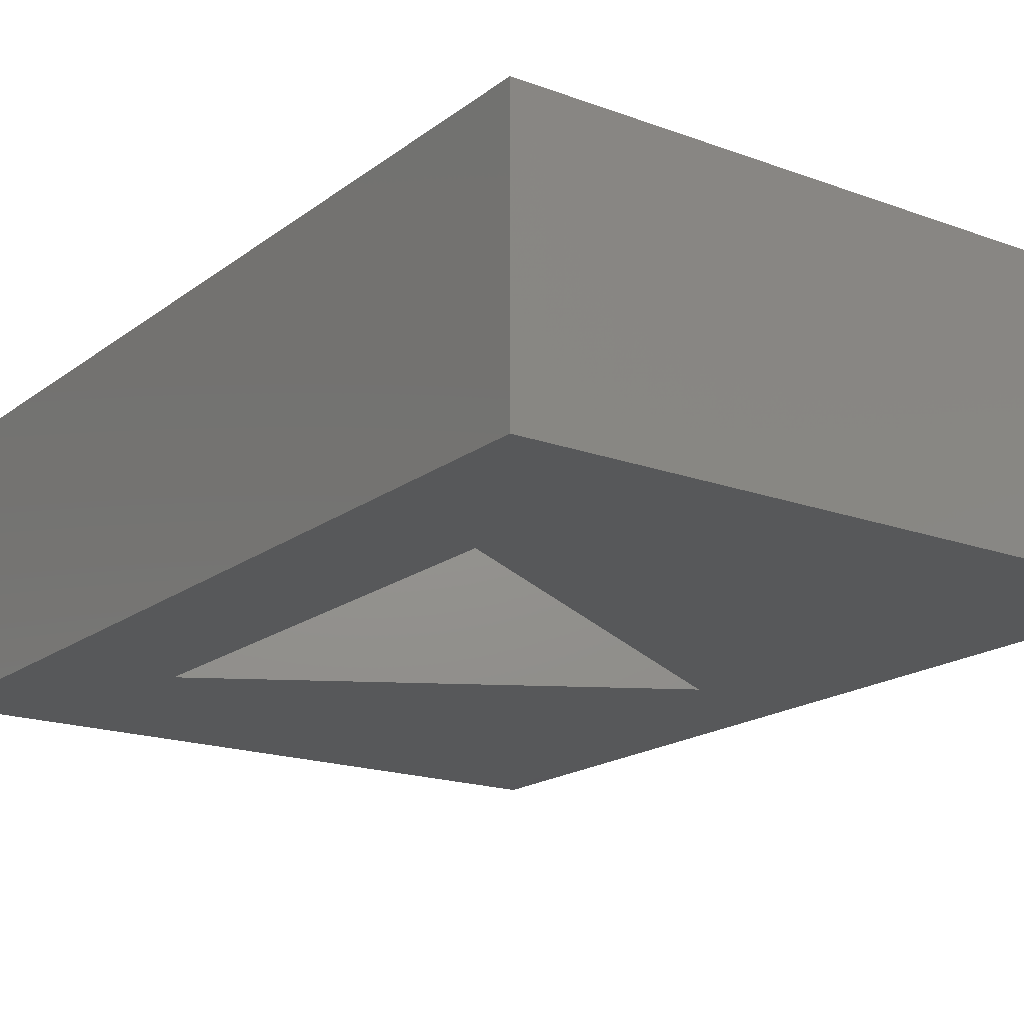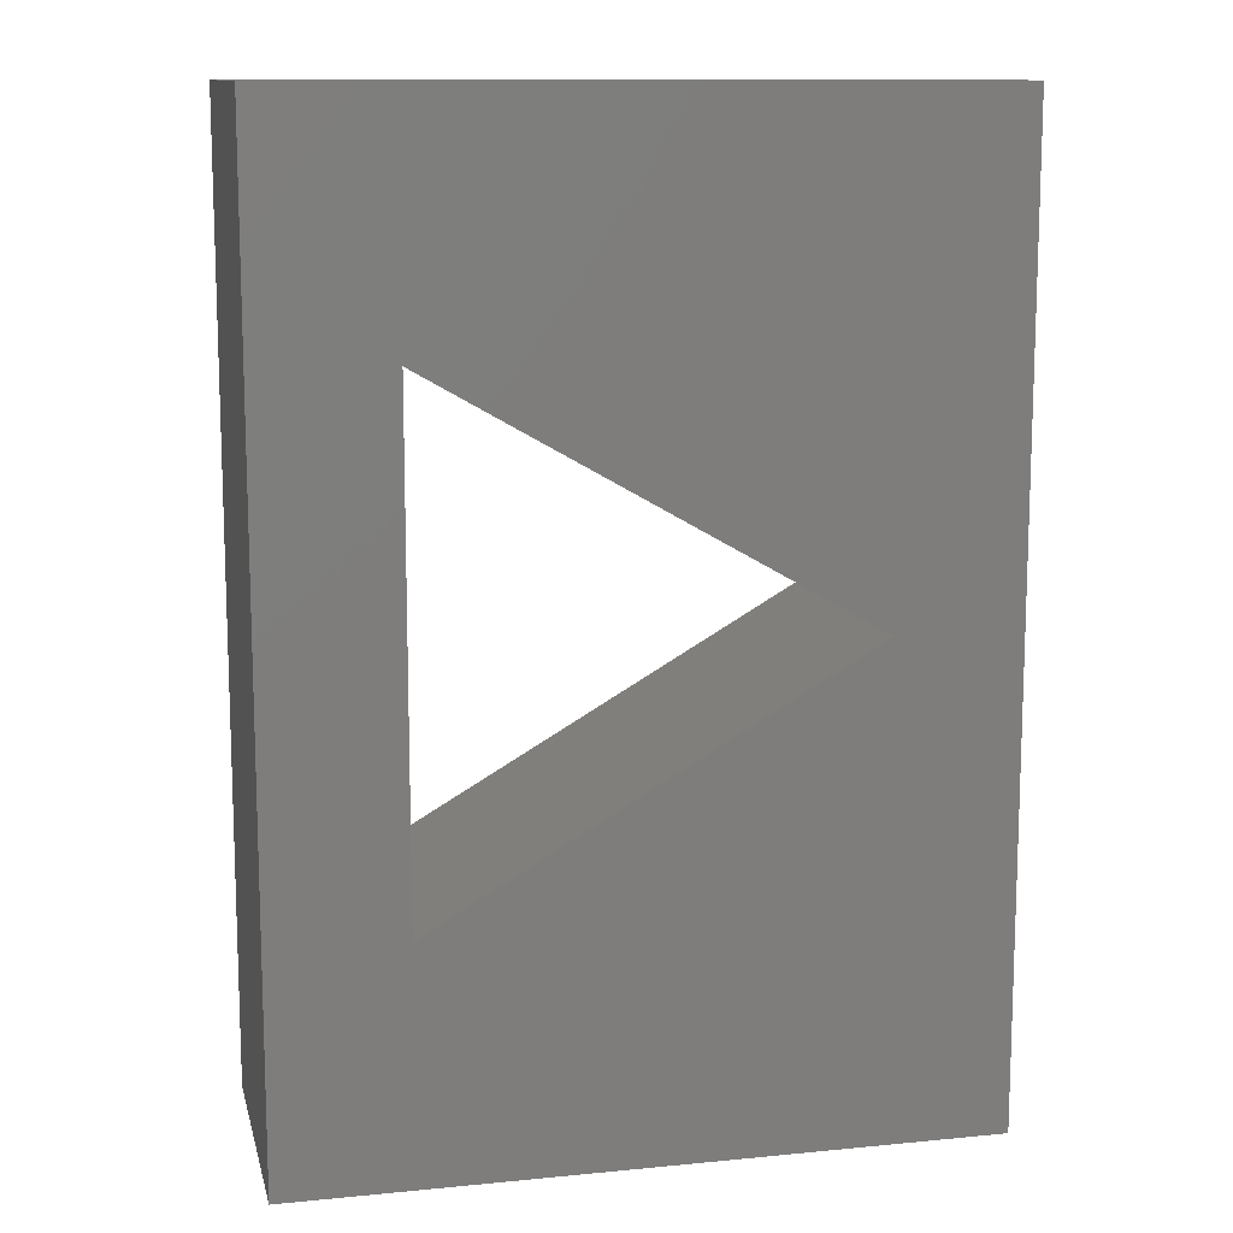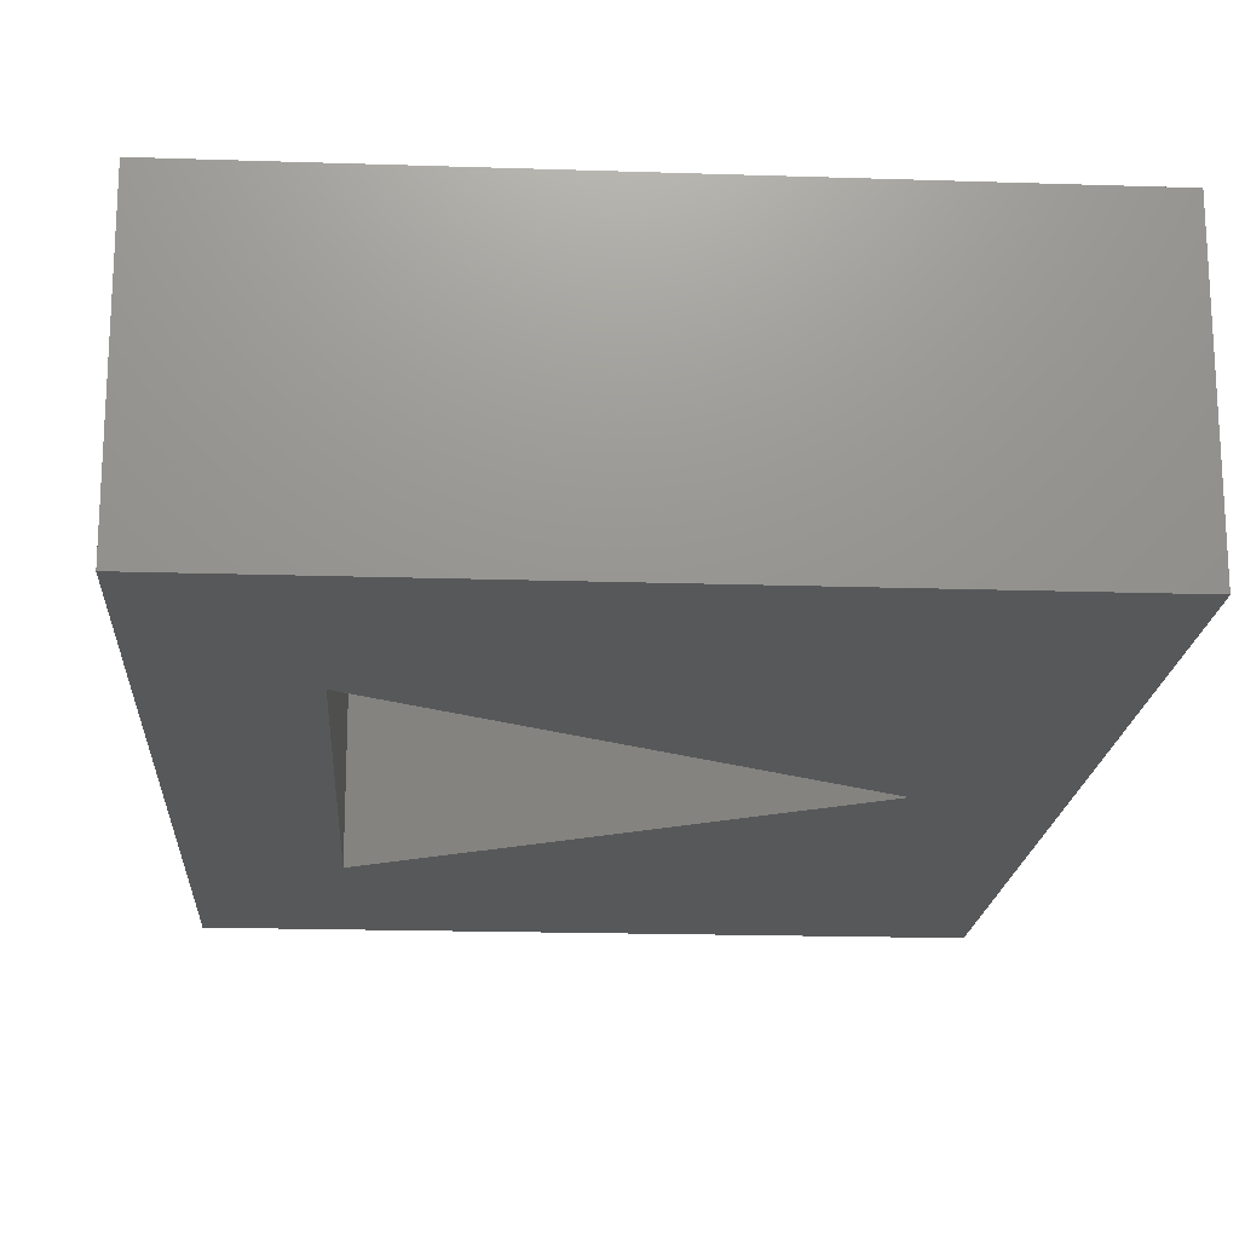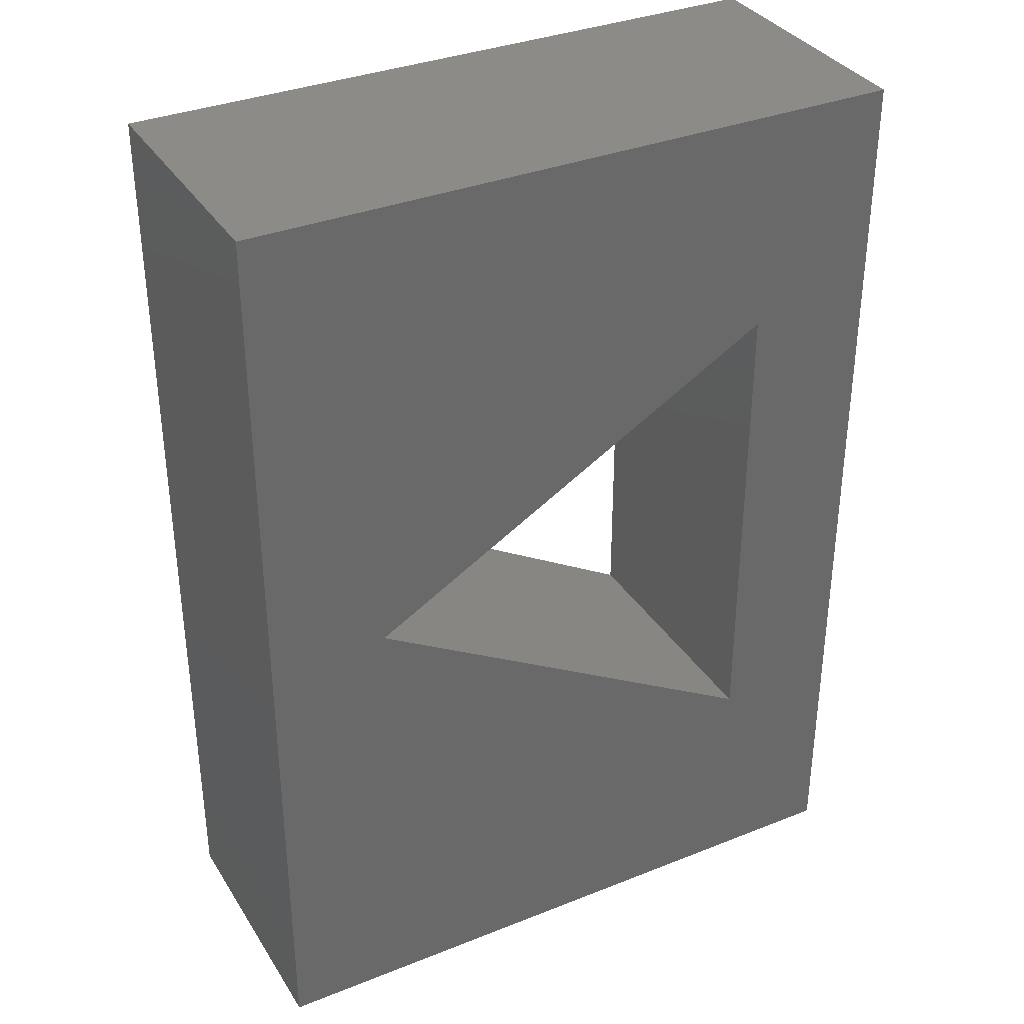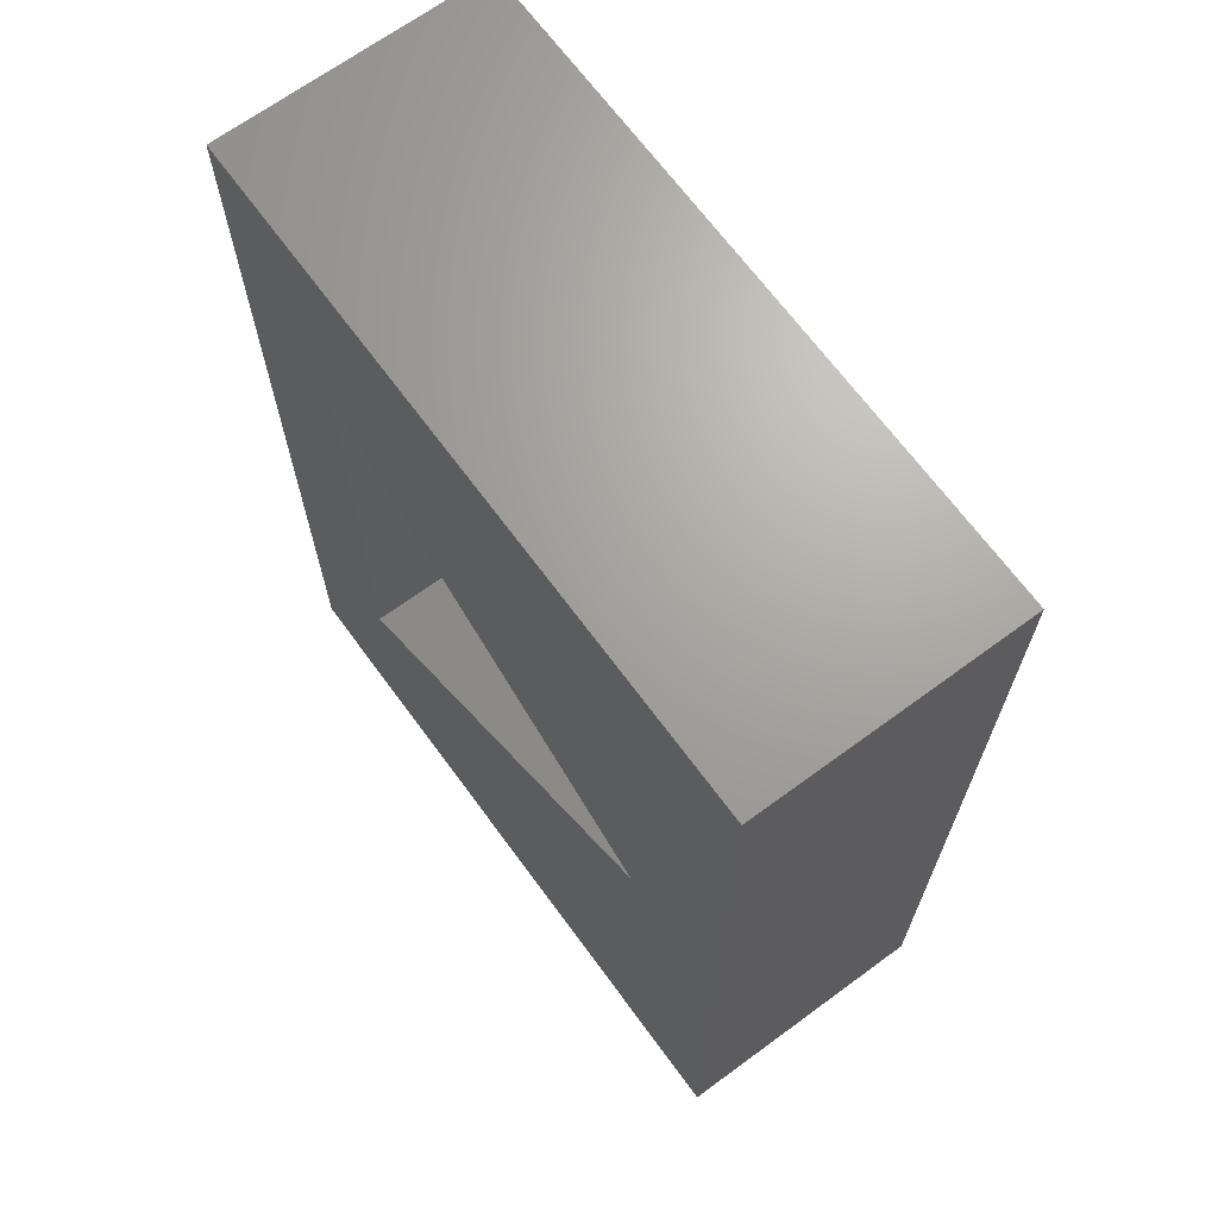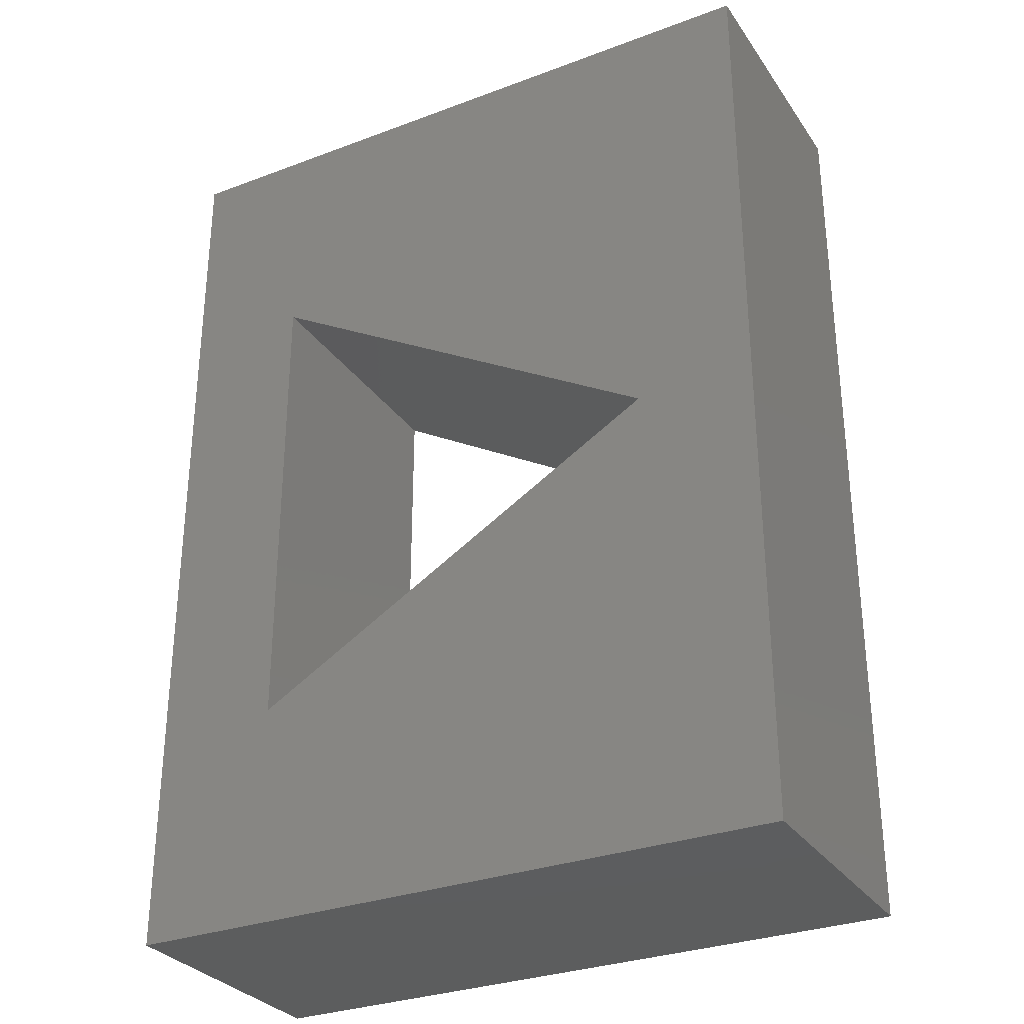
<metadata>
{"format":"stl","ext":"stl","renderer":"f3d","projection":"perspective","resolution":1024,"background":"white","views":[{"elev":-18.2,"azim":-35.4,"up":"+Y"},{"elev":12.0,"azim":-13.0,"up":"+Z"},{"elev":-18.5,"azim":-3.6,"up":"+Y"},{"elev":34.8,"azim":152.0,"up":"+Z"},{"elev":67.9,"azim":53.7,"up":"+Z"},{"elev":-30.6,"azim":28.4,"up":"+Z"}]}
</metadata>
<code>
# stl→obj: 17 verts, 28 faces
v 41 20 35
v 50 20 0
v 9.5 20 16.81
v 0 20 0
v 9.5 20 53.19
v 0 20 70
v 50 20 70
v 0 0 0
v 50 0 0
v 41 0 35
v 50 0 70
v 9.5 0 53.19
v 0 0 70
v 9.5 0 16.81
v 9.5 -6.939e-15 53.19
v 41 -6.939e-15 35
v 9.5 -6.939e-15 16.81
f 1 2 3
f 3 2 4
f 3 4 5
f 5 4 6
f 5 6 1
f 1 6 7
f 1 7 2
f 8 9 10
f 10 9 11
f 10 11 12
f 12 11 13
f 12 13 14
f 14 13 8
f 14 8 10
f 6 4 13
f 13 4 8
f 7 6 11
f 11 6 13
f 2 7 9
f 9 7 11
f 4 2 8
f 8 2 9
f 5 1 15
f 15 1 16
f 1 3 16
f 16 3 17
f 3 5 14
f 14 5 12

</code>
